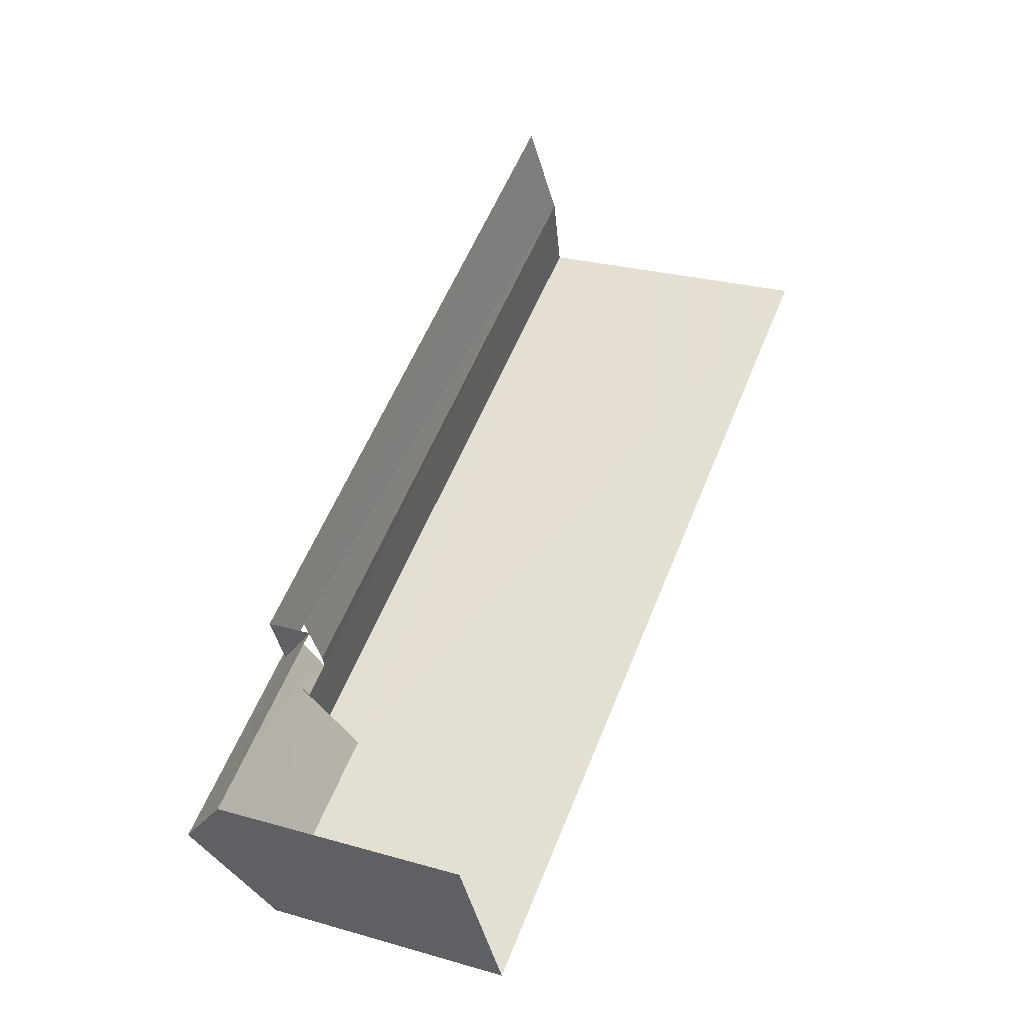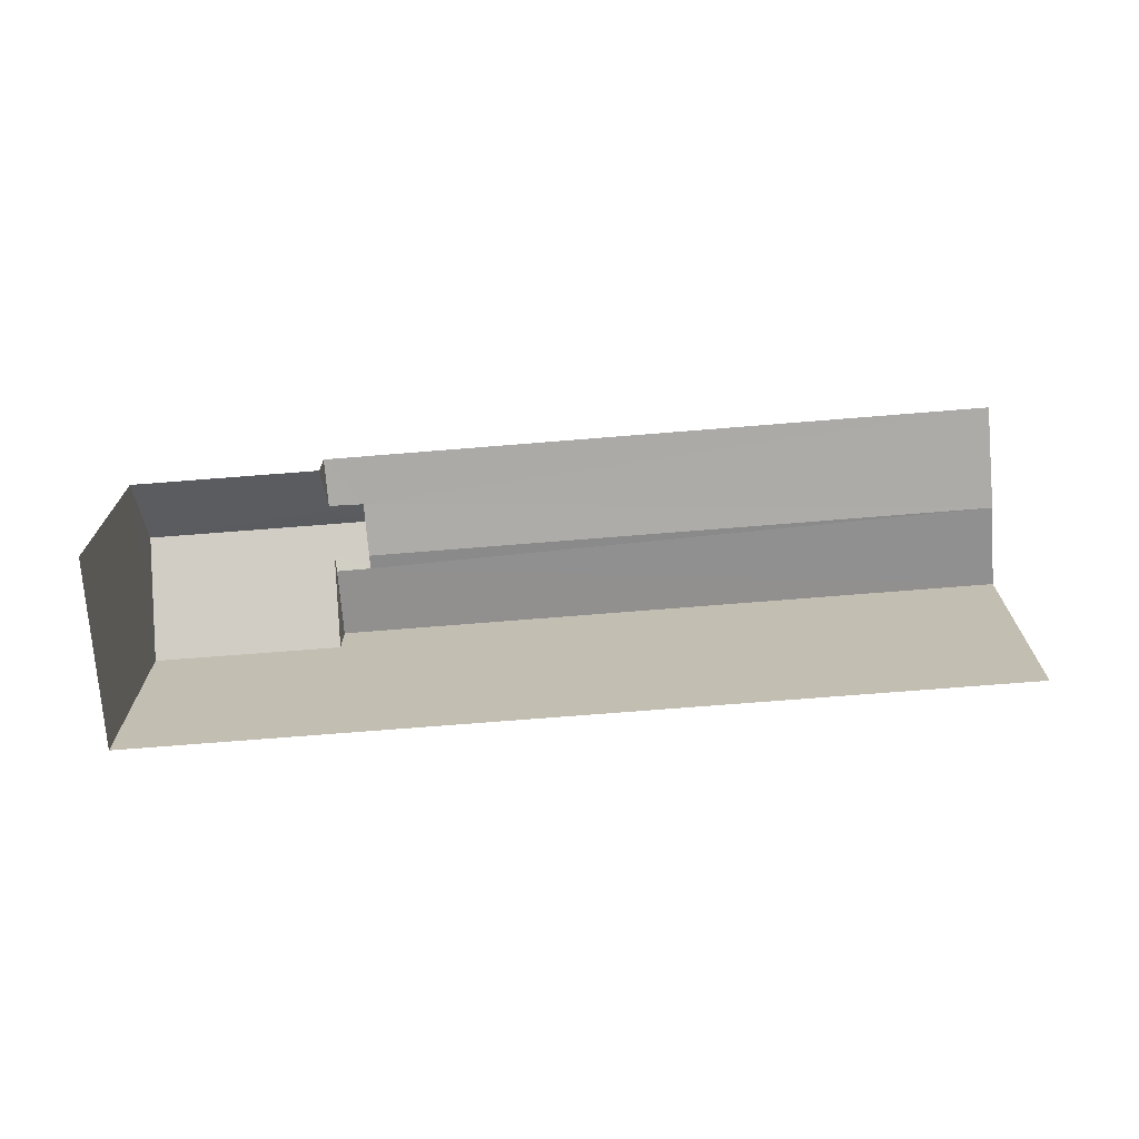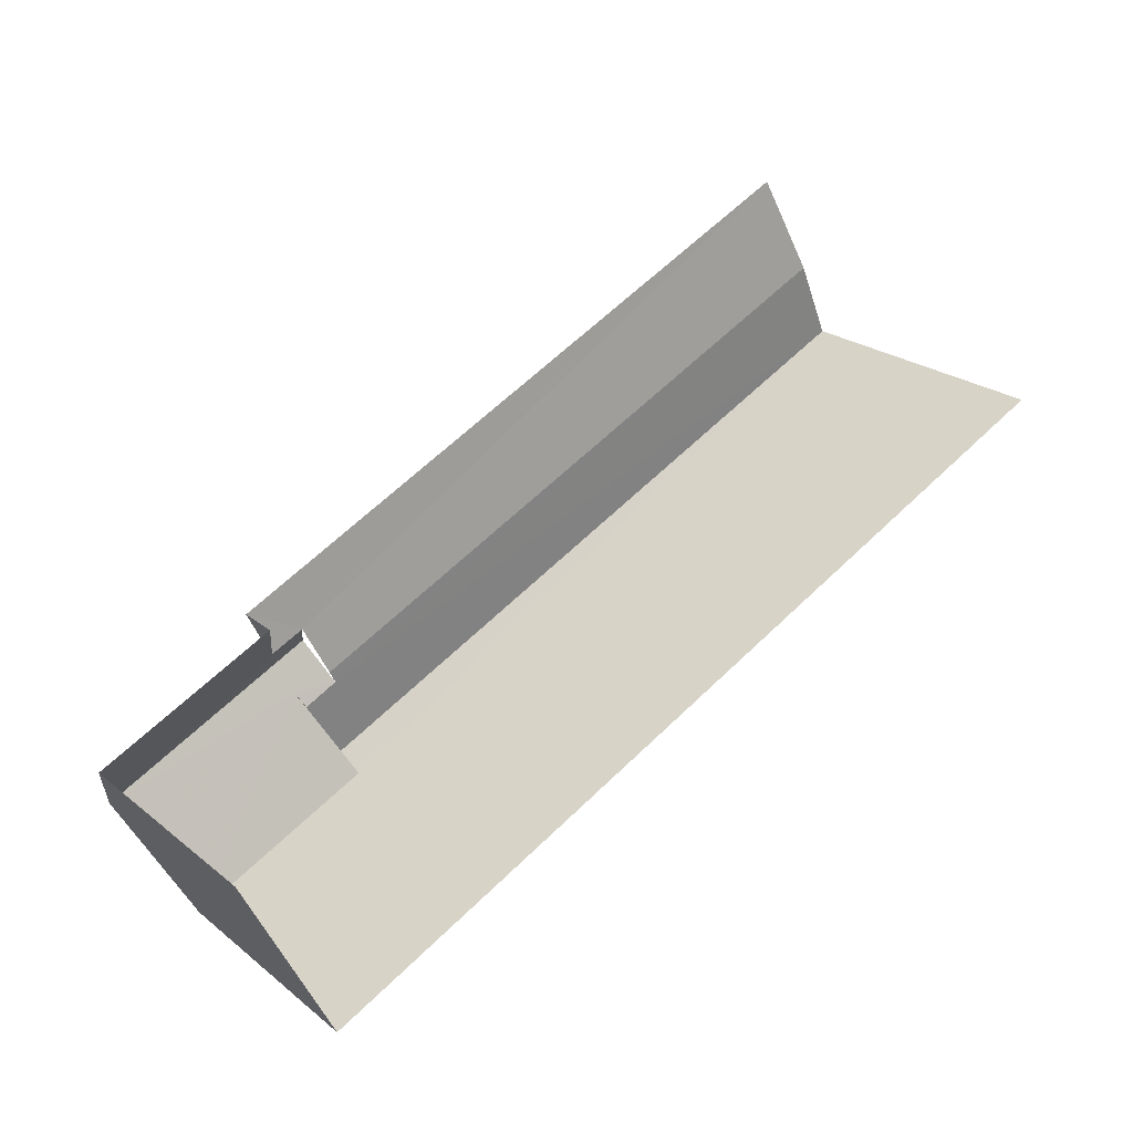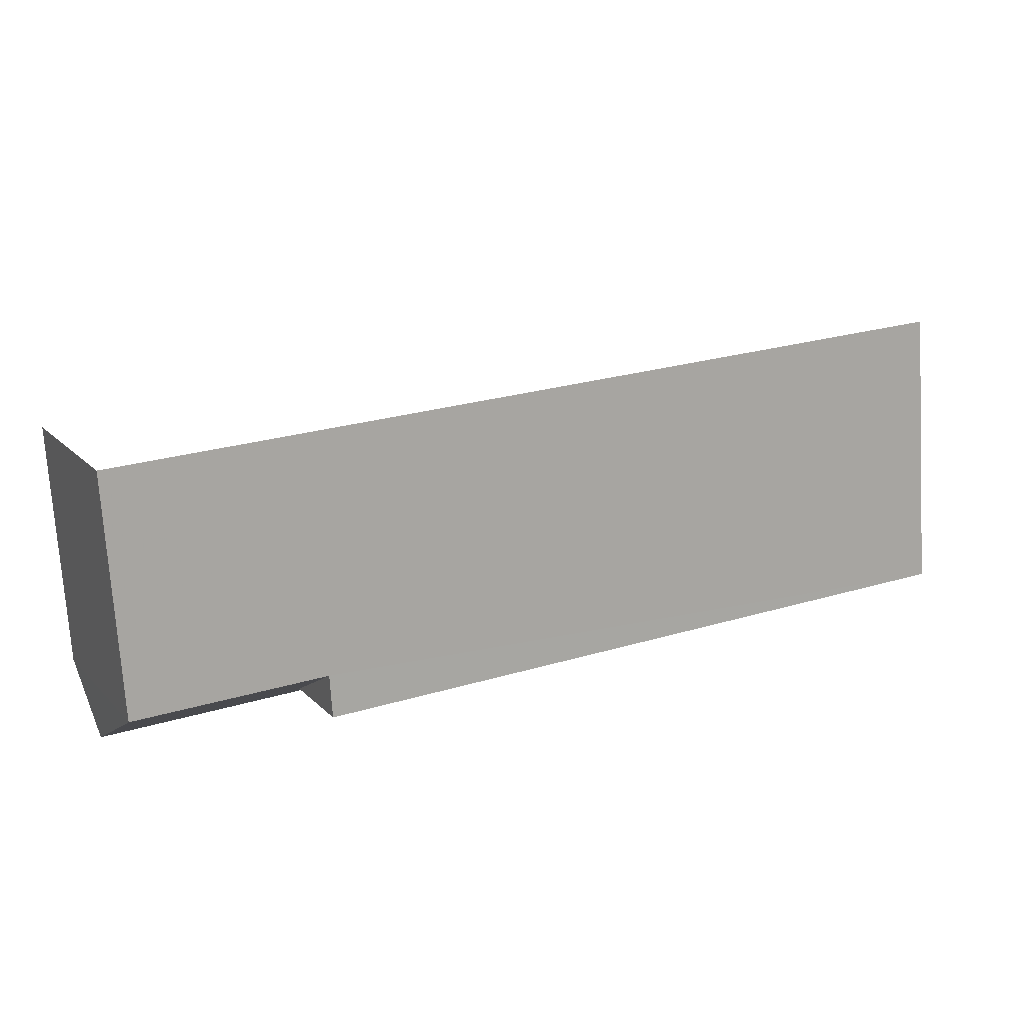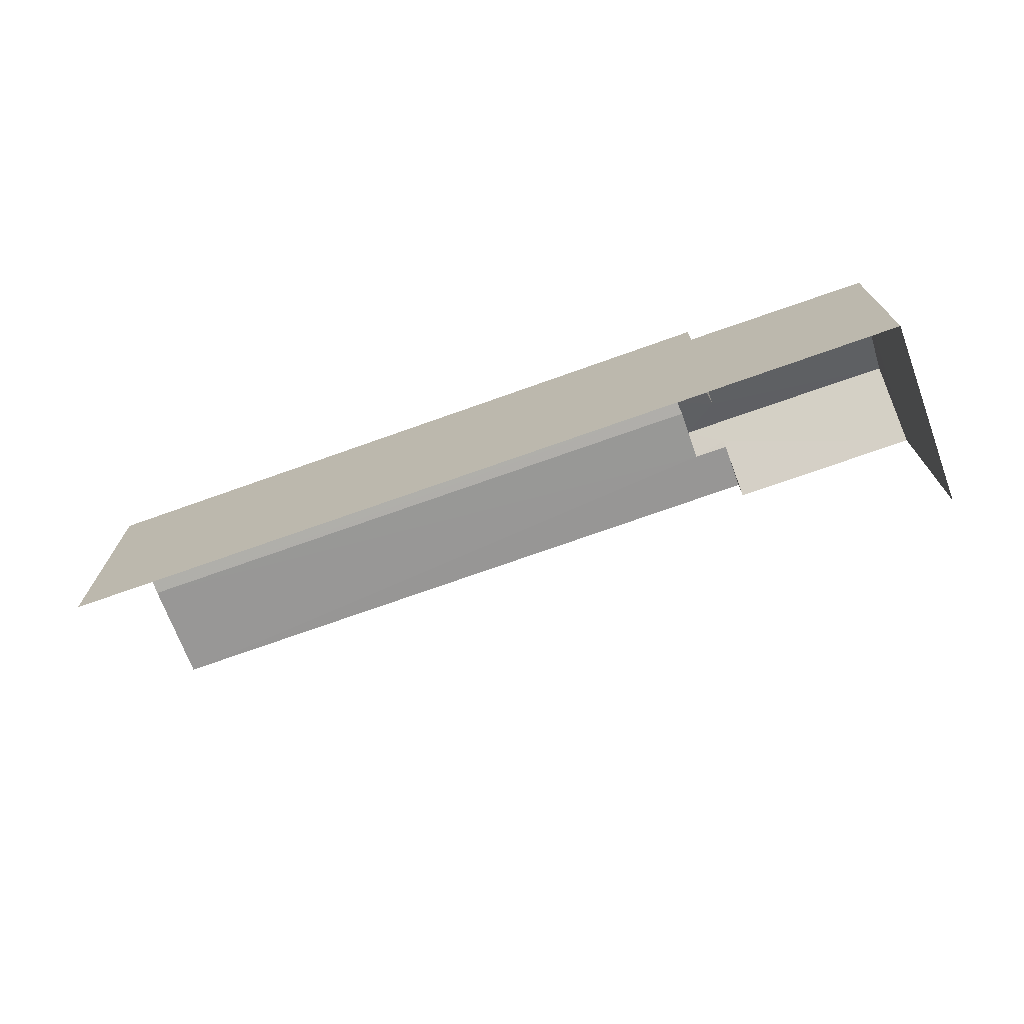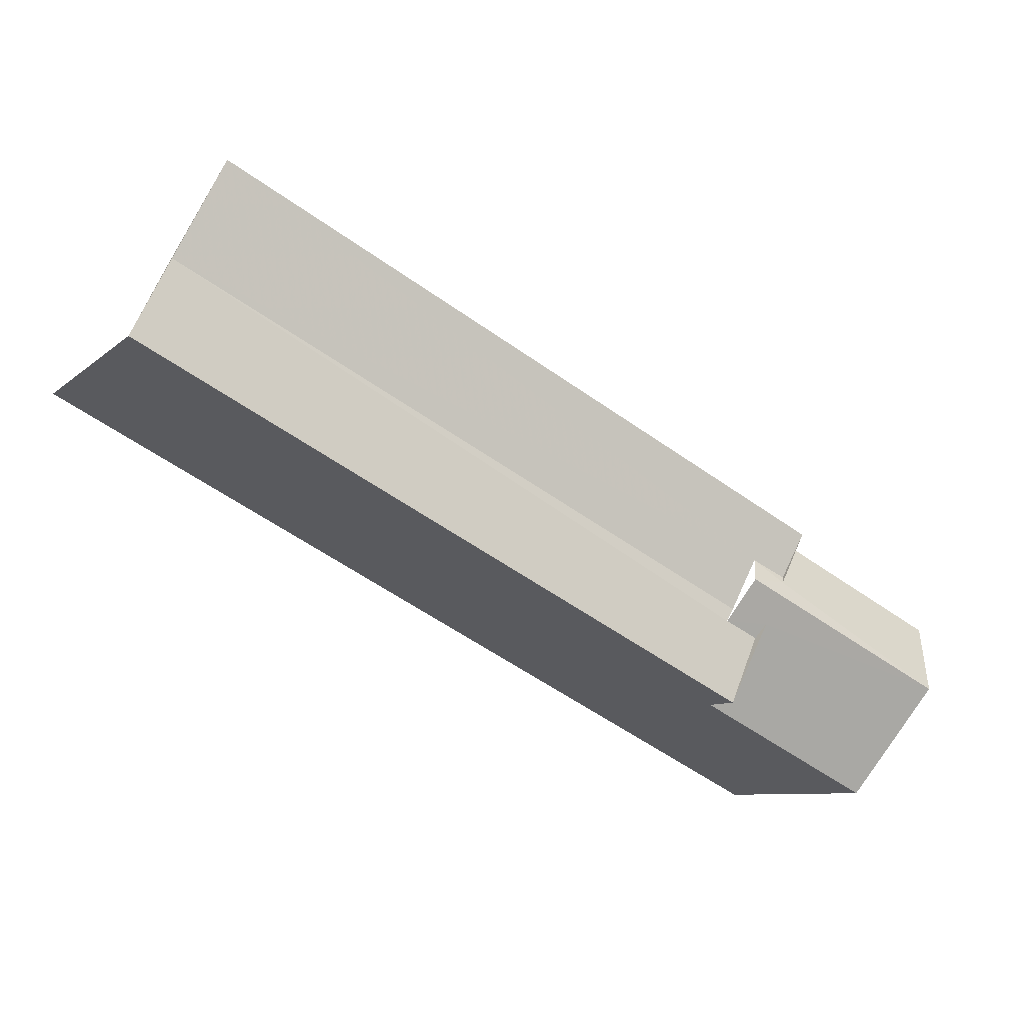
<metadata>
{"format":"obj","ext":"obj","renderer":"f3d","projection":"perspective","resolution":1024,"background":"white","views":[{"elev":26.7,"azim":114.0,"up":"+Y"},{"elev":-71.6,"azim":158.1,"up":"+Z"},{"elev":23.1,"azim":142.8,"up":"+Y"},{"elev":-73.1,"azim":-176.3,"up":"+Y"},{"elev":-72.7,"azim":-6.9,"up":"+Z"},{"elev":-8.3,"azim":-25.9,"up":"+Y"}]}
</metadata>
<code>
v -2.236e+05 -1.279e+05 15.9
v -2.236e+05 -1.279e+05 15.9
v -2.236e+05 -1.279e+05 15.9
v -2.236e+05 -1.279e+05 15.9
v -2.236e+05 -1.279e+05 20.8
v -2.236e+05 -1.279e+05 20.06
v -2.236e+05 -1.279e+05 20.06
v -2.236e+05 -1.279e+05 21.05
v -2.236e+05 -1.279e+05 20.73
v -2.236e+05 -1.279e+05 21.05
v -2.236e+05 -1.279e+05 20.73
v -2.236e+05 -1.279e+05 20.64
v -2.236e+05 -1.279e+05 20.8
v -2.236e+05 -1.279e+05 20.8
v -2.236e+05 -1.279e+05 20.64
v -2.236e+05 -1.279e+05 20.8
v -2.236e+05 -1.279e+05 20.06
v -2.236e+05 -1.279e+05 20.06
v -2.236e+05 -1.279e+05 20.67
v -2.236e+05 -1.279e+05 20.67
v -2.236e+05 -1.279e+05 20.8
v -2.236e+05 -1.279e+05 20.8
f 1 2 3
f 4 1 3
f 11 5 14
f 13 3 2
f 21 13 2
f 15 10 9
f 15 20 10
f 13 14 7
f 13 7 3
f 7 4 3
f 7 6 4
f 5 6 7
f 6 5 8
f 9 10 5
f 9 5 11
f 10 8 5
f 12 9 13
f 13 9 14
f 12 15 9
f 14 9 11
f 16 17 18
f 18 8 16
f 19 16 20
f 20 16 10
f 16 8 10
f 15 12 20
f 12 21 20
f 20 22 19
f 20 21 22
f 17 16 22
f 5 7 14
f 1 4 18
f 18 6 8
f 18 4 6
f 12 13 21
f 16 19 22
f 18 17 1
f 1 17 2
f 2 17 21
f 17 22 21

</code>
